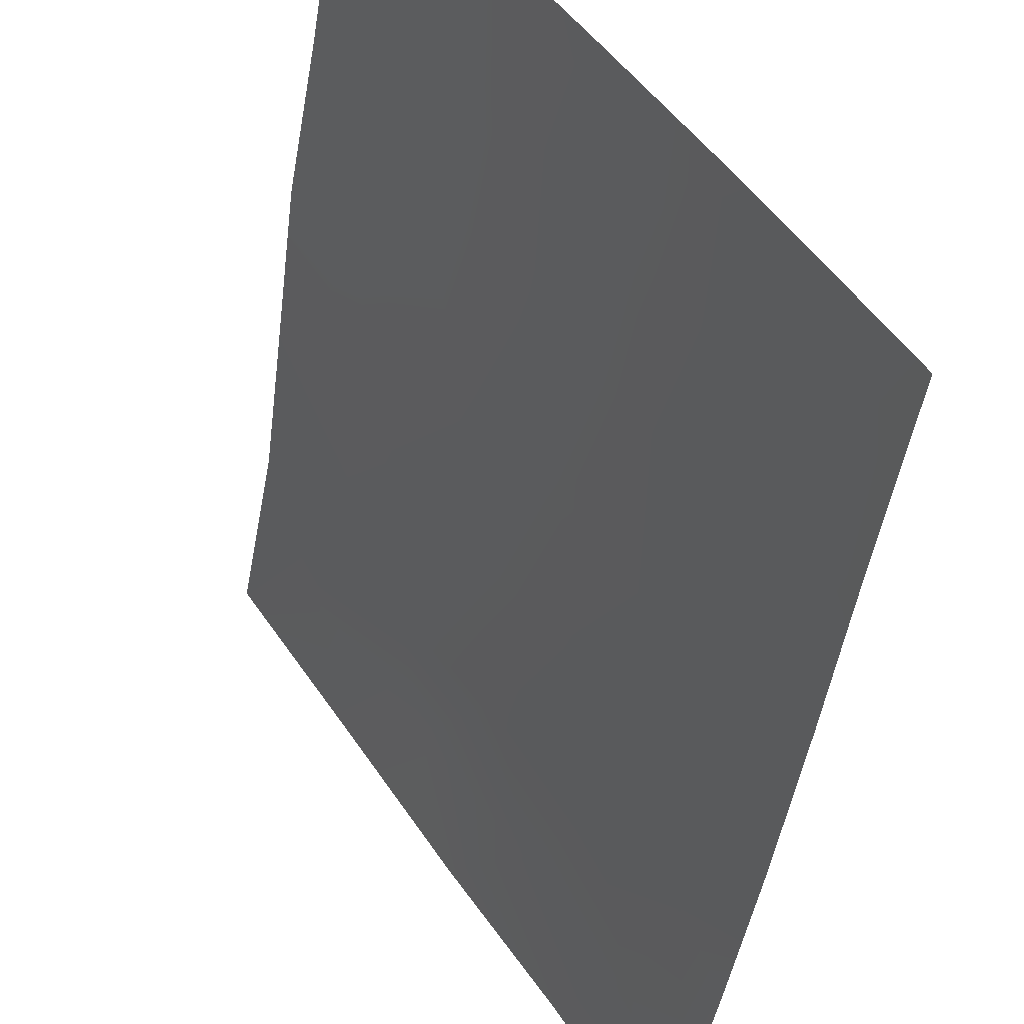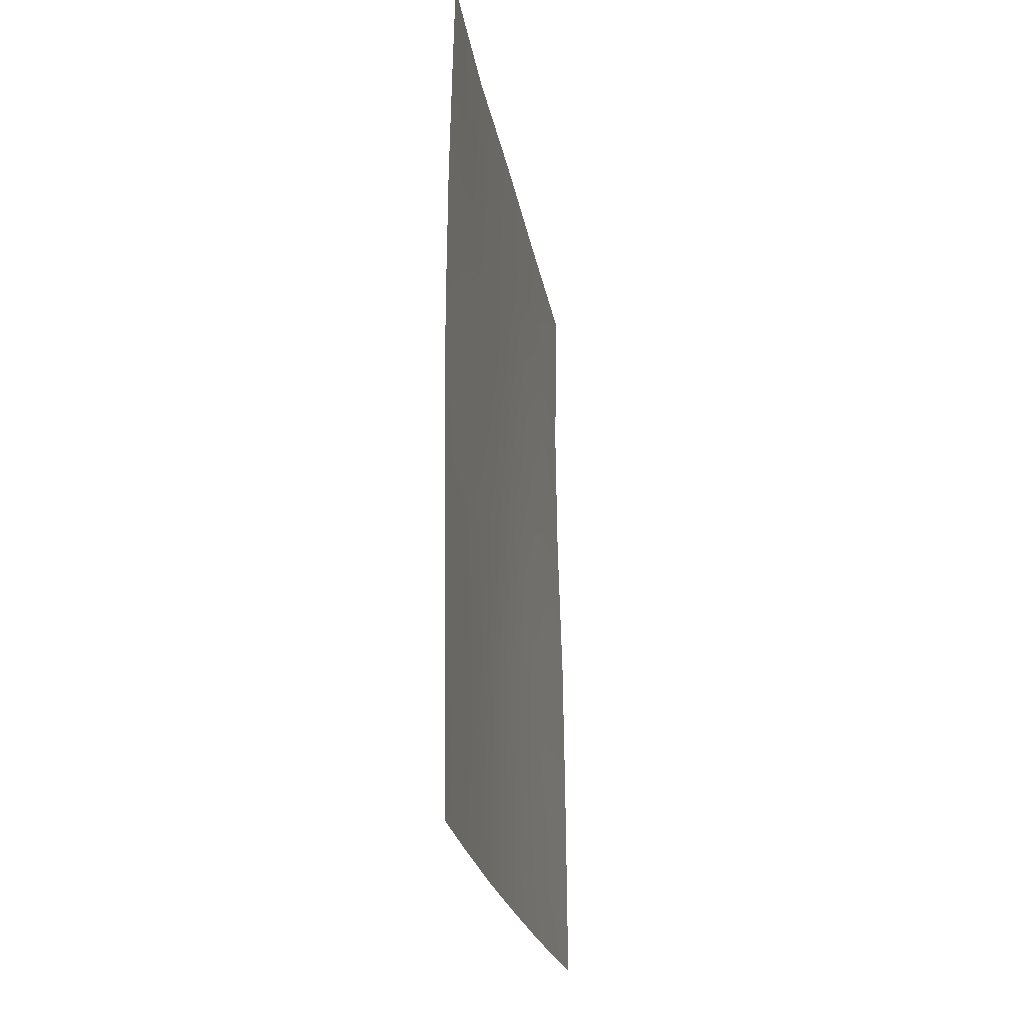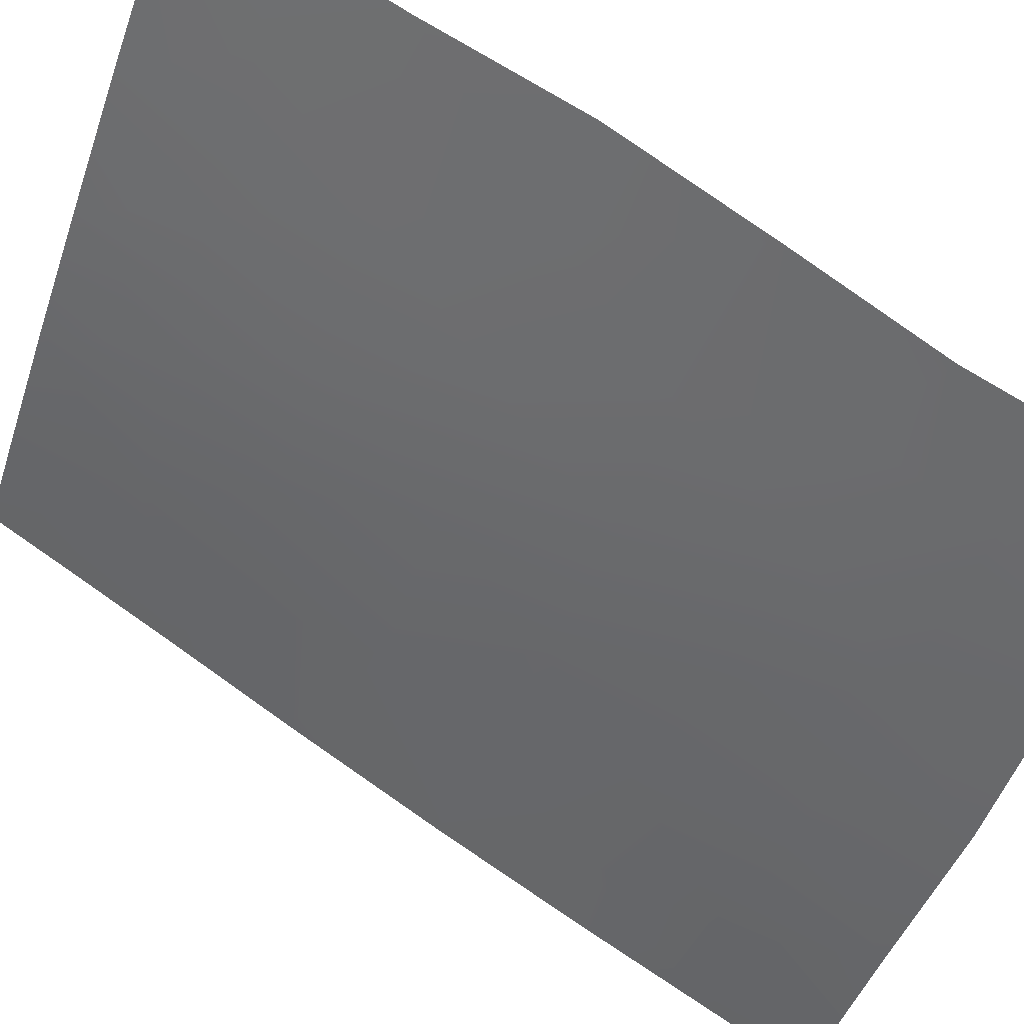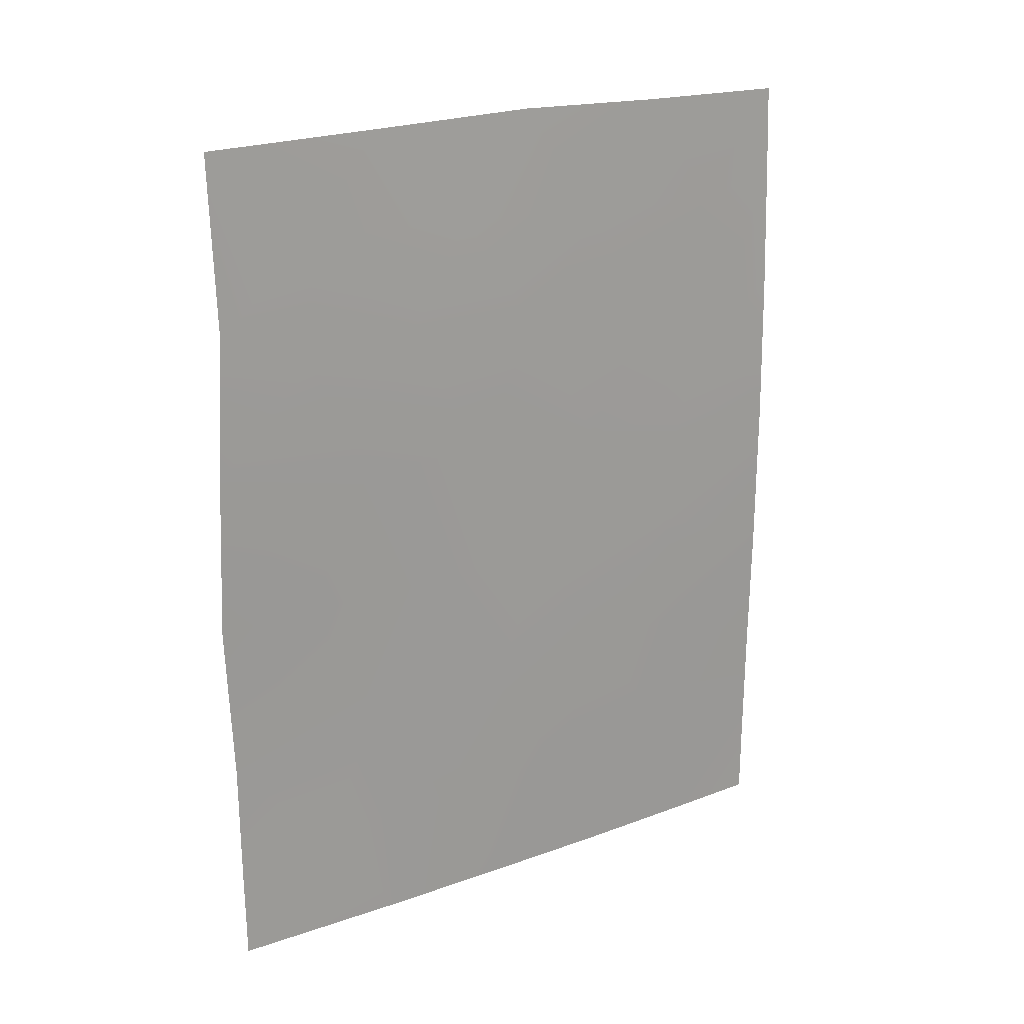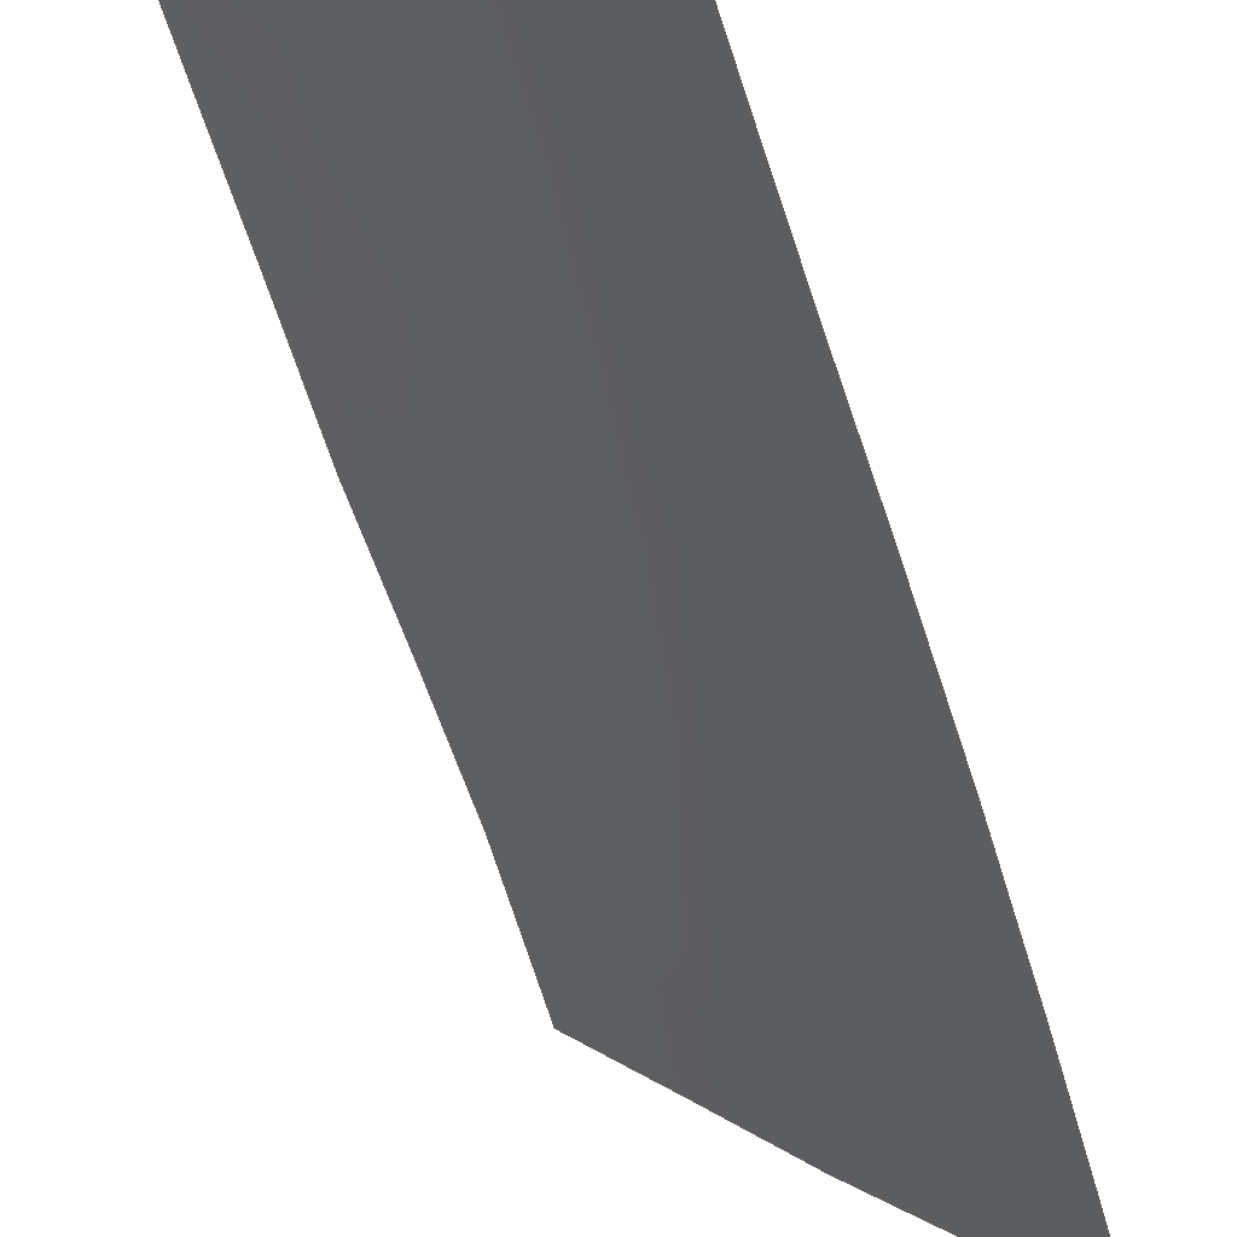
<metadata>
{"format":"obj","ext":"obj","renderer":"f3d","projection":"perspective","resolution":1024,"background":"white","views":[{"elev":-46.0,"azim":-8.9,"up":"+Z"},{"elev":-23.6,"azim":156.3,"up":"+Y"},{"elev":72.3,"azim":124.5,"up":"+Z"},{"elev":19.4,"azim":21.8,"up":"+Y"},{"elev":-68.2,"azim":18.1,"up":"+Z"}]}
</metadata>
<code>
v 68.58 -50 36.64
v 67.87 -44.73 37.75
v 72.51 -47.23 30.72
v 71.49 -44.58 32.39
v 69.7 -50 35
v 68.45 -46.65 36.88
v 67.89 -48.48 37.64
v 72.55 -45.37 30.72
v 70.19 -44.69 34.39
v 72.55 -41.02 30.72
v 72.48 -50 30.72
v 72.52 -39.18 30.72
v 67.11 -50 38.72
v 72.49 -37.9 30.72
v 67.09 -47.01 38.78
v 67.14 -38 38.87
v 68.88 -40.87 36.37
v 67.14 -42.53 38.9
v 68.45 -42.81 36.97
v 70.67 -39.46 33.62
v 70.74 -50 33.46
v 70.3 -48.33 34.16
v 67.2 -40.52 38.81
v 69.05 -44.71 36.06
v 68.59 -37.92 36.72
v 70.68 -42.9 33.64
v 67.06 -44.76 38.91
v 67.1 -48.69 38.75
v 69.13 -48.4 35.88
v 69.96 -37.84 34.64
v 70.78 -46.49 33.47
v 72.57 -43.13 30.72
v 70.07 -41.07 34.58
v 69.52 -42.78 35.41
v 71.73 -46.36 31.98
v 71.47 -48.16 32.35
v 72.49 -48.85 30.72
v 69.41 -39.33 35.54
v 71.62 -42.9 32.18
v 71.17 -41.28 32.86
v 71.78 -50 31.83
v 71.25 -37.89 32.7
v 72.02 -41.49 31.55
v 71.82 -39.49 31.84
v 69.68 -46.64 35.14
v 68 -39.31 37.62
v 67.96 -41.07 37.69
f 15 7 28
f 38 33 17
f 33 26 34
f 18 23 47
f 21 5 22
f 47 23 46
f 45 24 9
f 25 30 38
f 22 5 29
f 27 18 2
f 28 7 13
f 24 45 6
f 32 43 10
f 29 1 7
f 1 29 5
f 2 6 15
f 30 20 38
f 30 42 20
f 22 29 45
f 31 45 9
f 43 32 39
f 8 35 4
f 39 32 4
f 43 12 10
f 18 19 2
f 9 4 31
f 31 4 35
f 6 29 7
f 45 29 6
f 17 34 19
f 2 24 6
f 47 46 17
f 4 9 26
f 11 41 37
f 37 36 3
f 34 9 24
f 17 33 34
f 34 26 9
f 40 39 26
f 26 39 4
f 43 39 40
f 33 38 20
f 33 40 26
f 15 6 7
f 27 2 15
f 36 35 3
f 36 37 41
f 36 41 21
f 36 21 22
f 20 42 44
f 20 44 40
f 8 4 32
f 3 35 8
f 44 43 40
f 33 20 40
f 7 1 13
f 31 35 36
f 46 38 17
f 22 45 31
f 25 46 16
f 36 22 31
f 25 38 46
f 14 12 44
f 43 44 12
f 14 44 42
f 19 18 47
f 19 47 17
f 19 34 24
f 19 24 2
f 46 23 16

</code>
